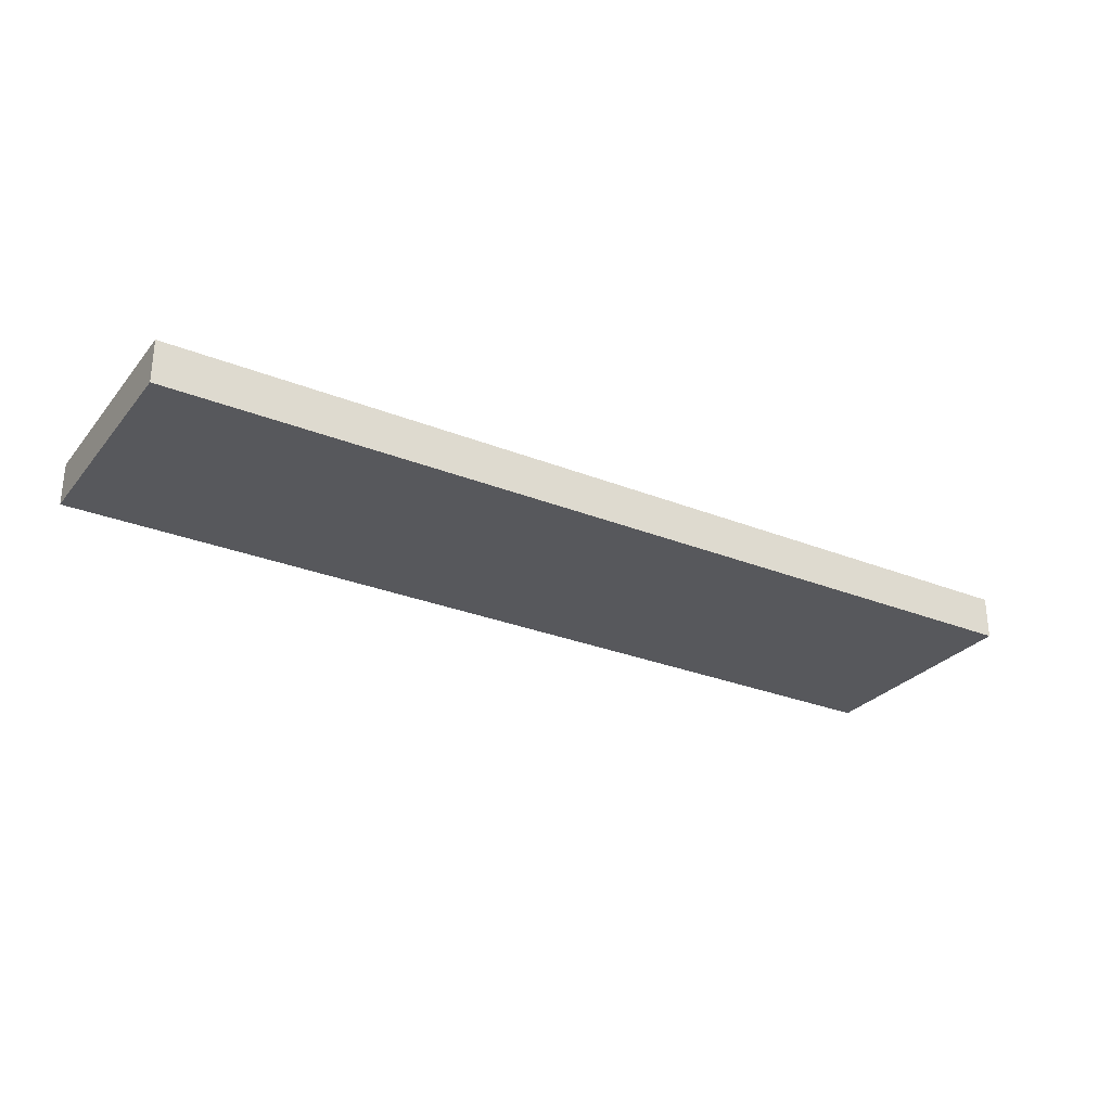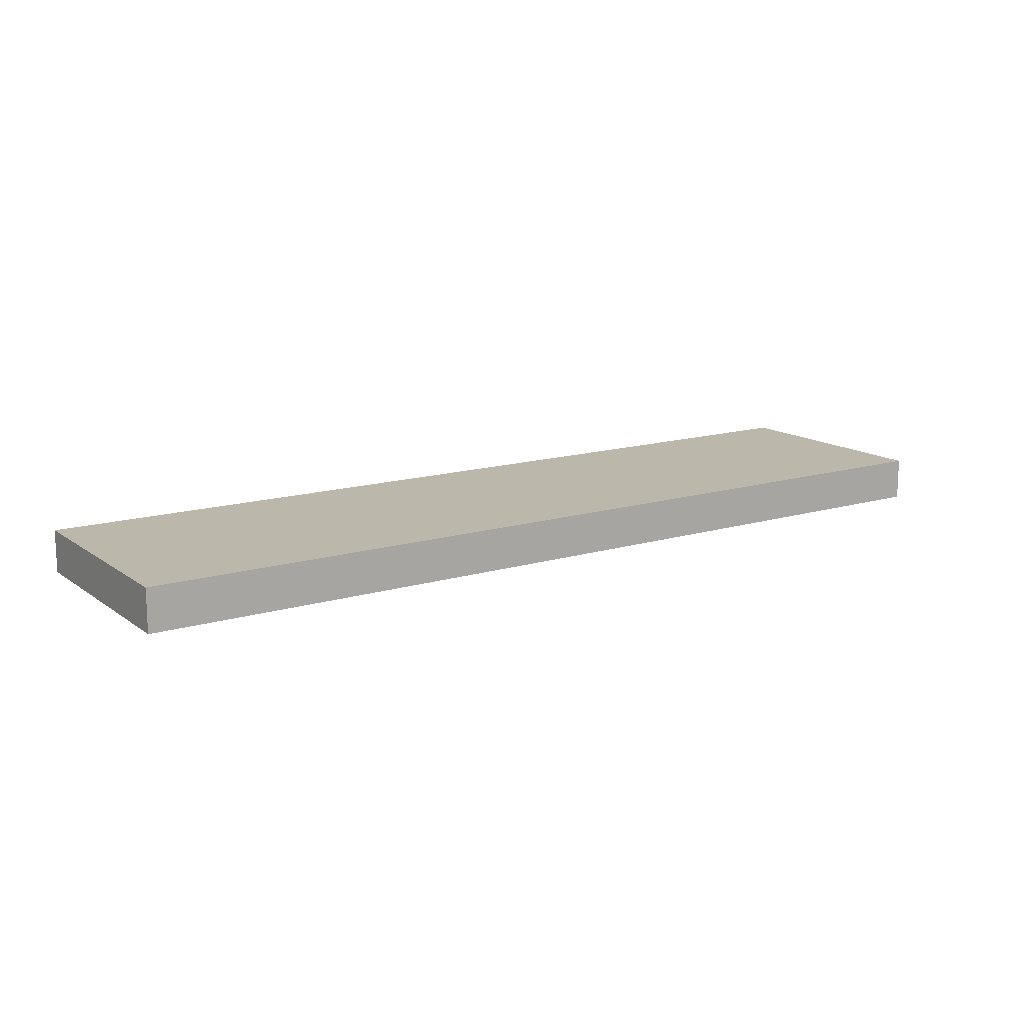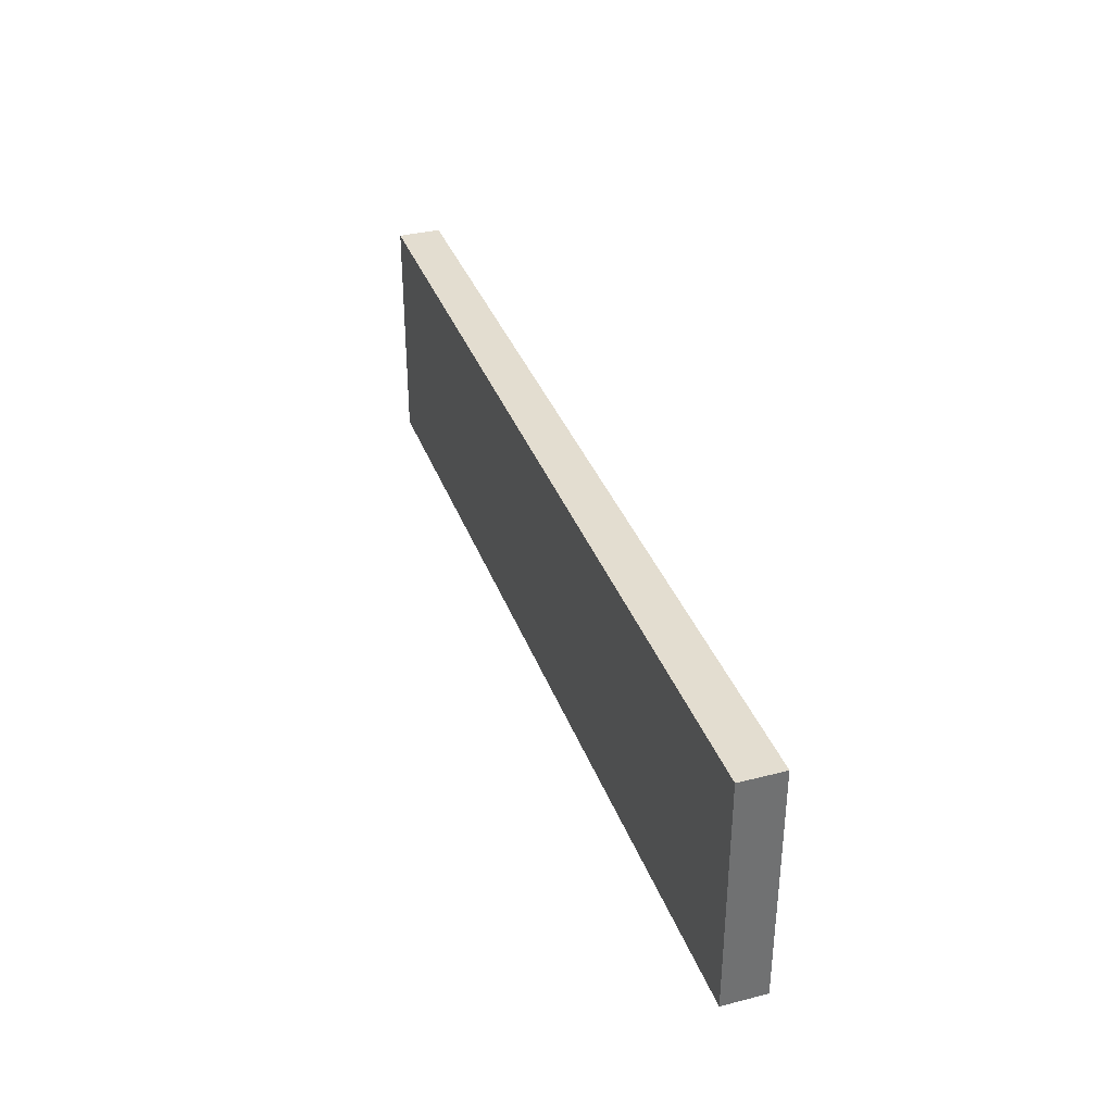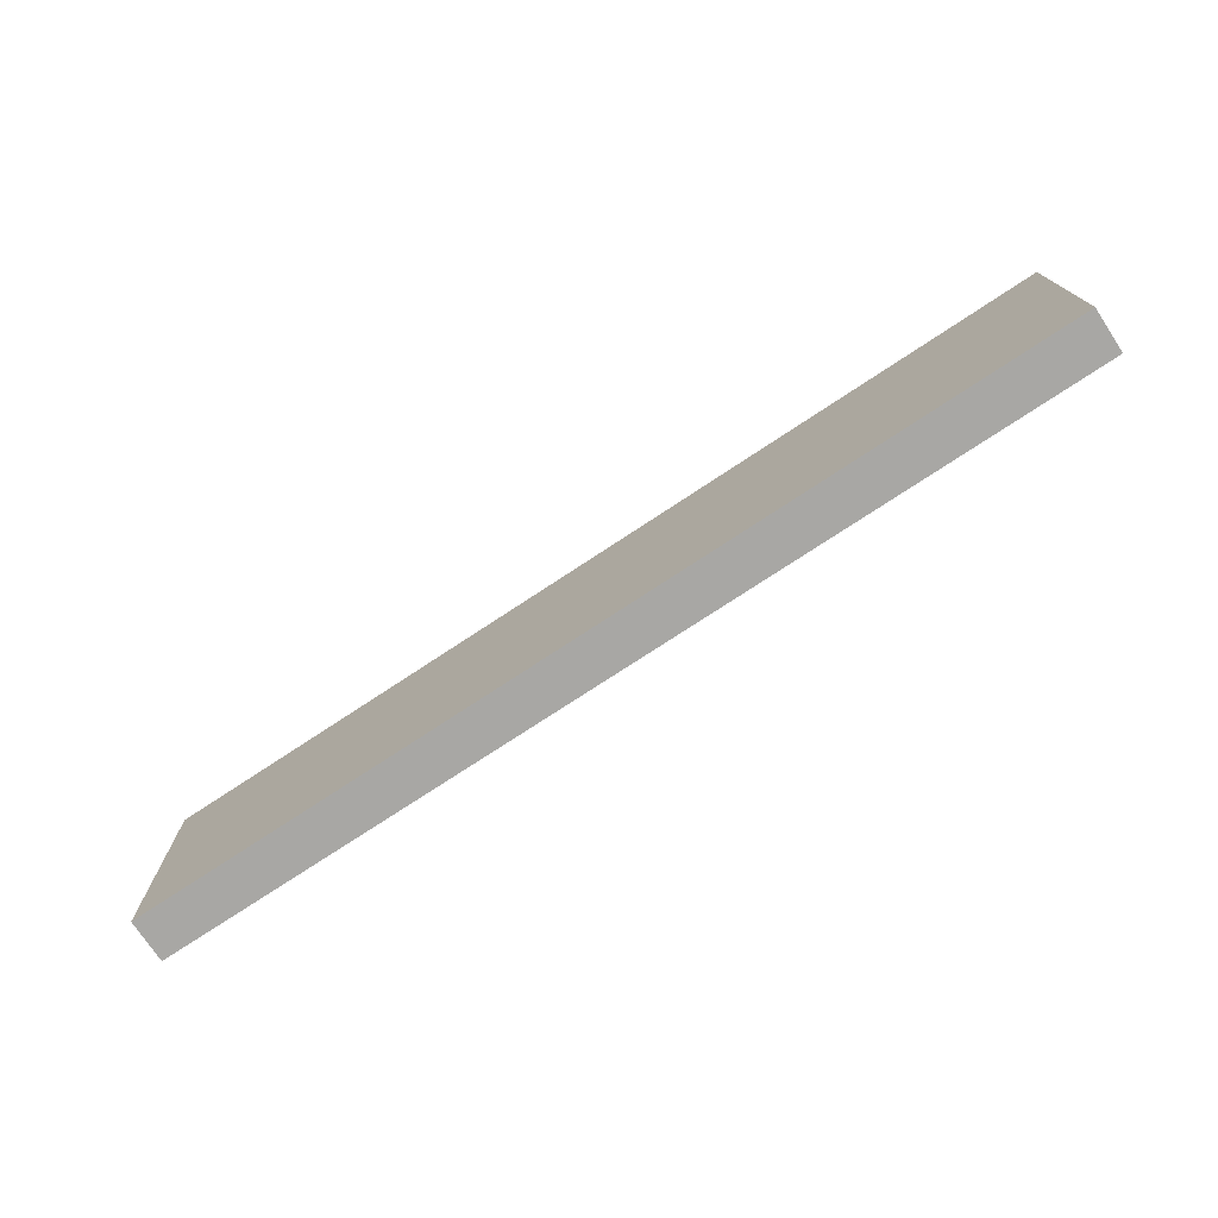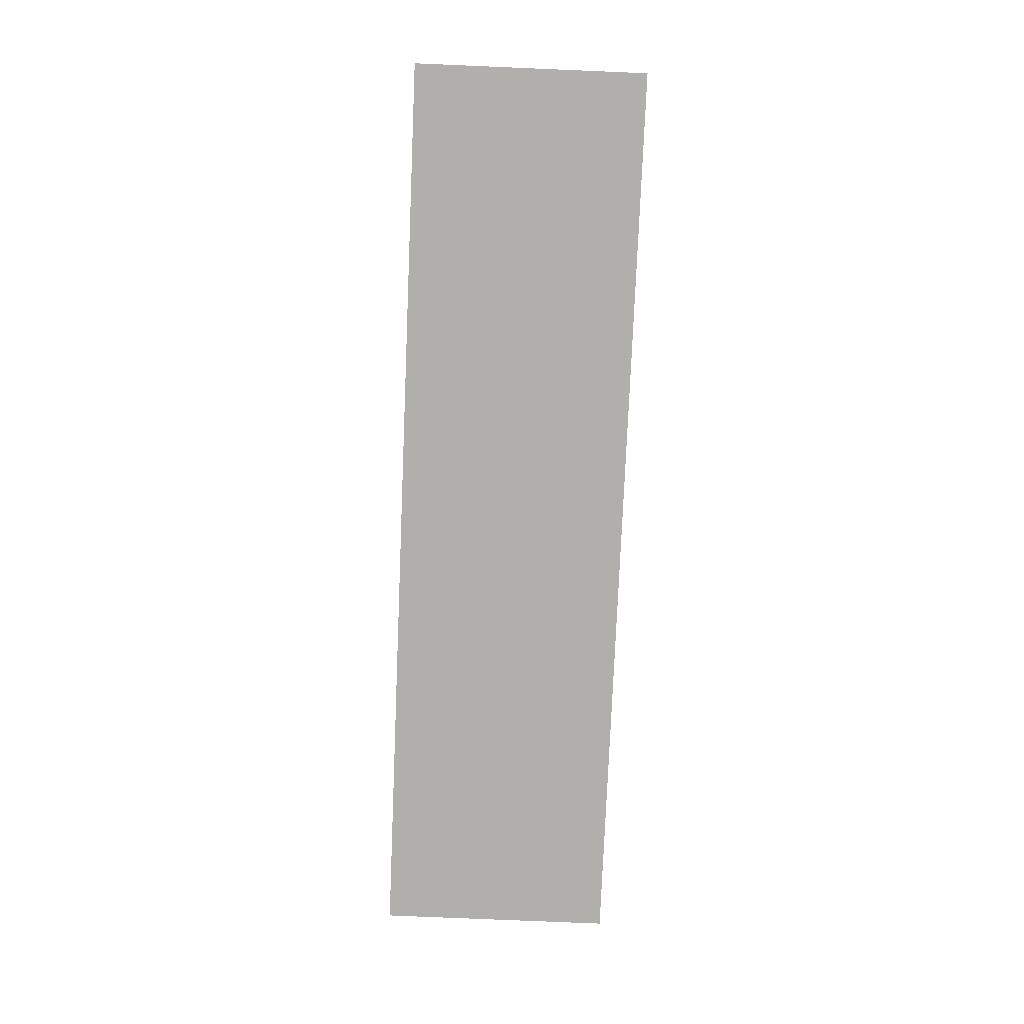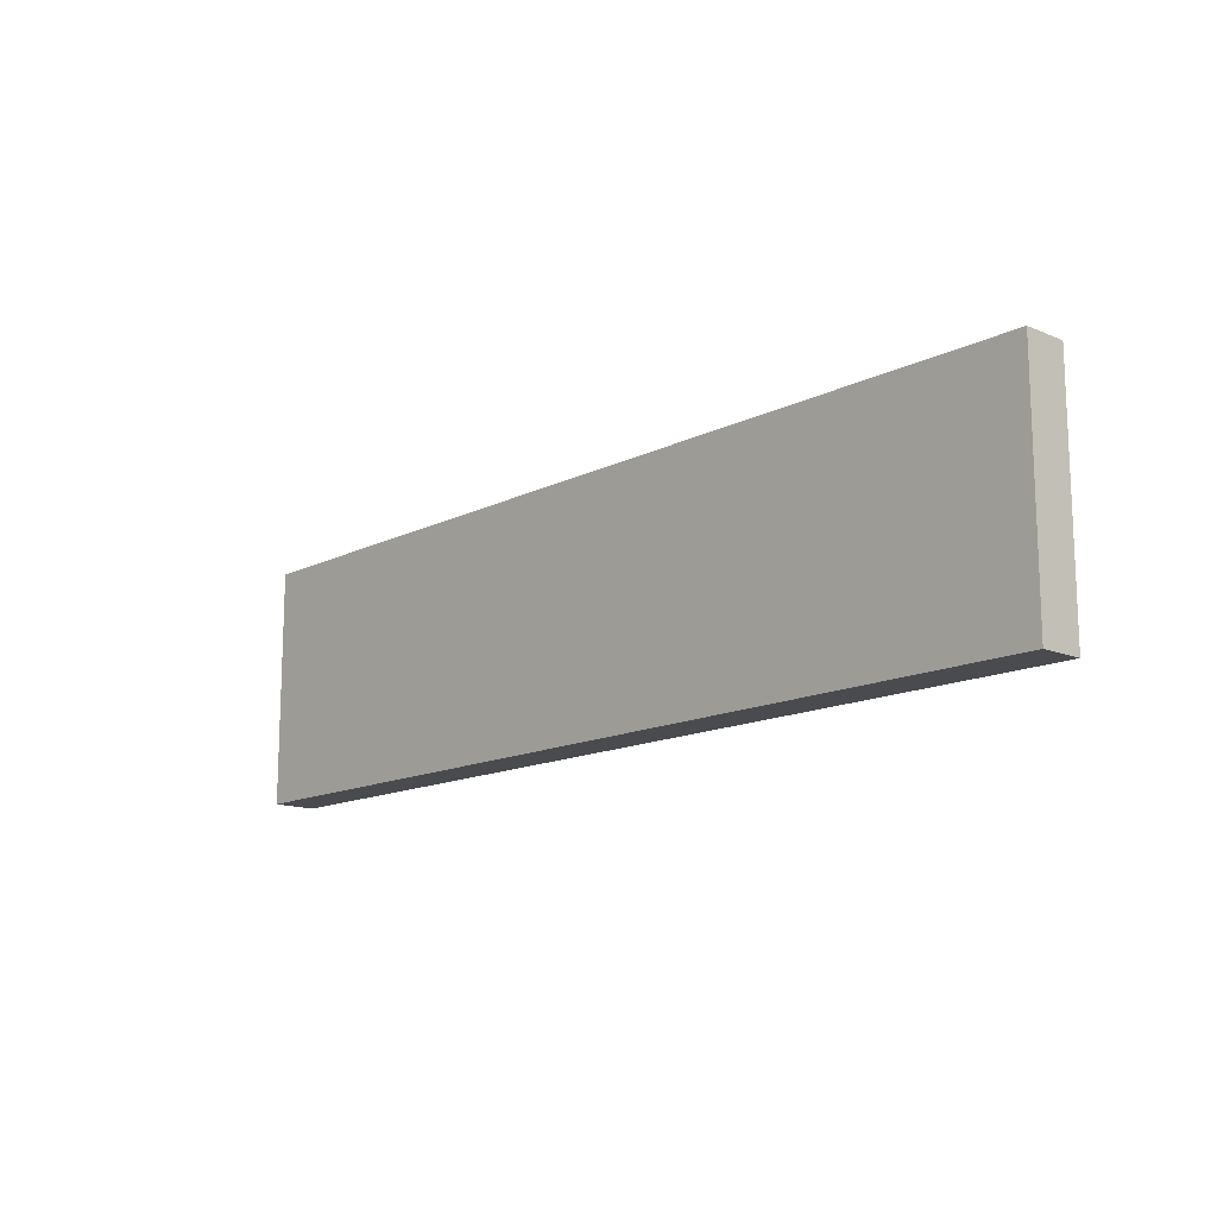
<metadata>
{"format":"obj","ext":"obj","renderer":"f3d","projection":"perspective","resolution":1024,"background":"white","views":[{"elev":-28.5,"azim":148.9,"up":"+Y"},{"elev":14.2,"azim":146.4,"up":"+Y"},{"elev":35.5,"azim":-108.7,"up":"+Z"},{"elev":-74.6,"azim":-146.5,"up":"+Z"},{"elev":-78.1,"azim":87.6,"up":"+Y"},{"elev":-14.1,"azim":-132.5,"up":"+Z"}]}
</metadata>
<code>
g default
v -10.81 -0.2766 2.75
v 10.81 -0.2766 2.75
v -10.81 0.7234 2.75
v 10.81 0.7234 2.75
v -10.81 0.7234 -2.75
v 10.81 0.7234 -2.75
v -10.81 -0.2766 -2.75
v 10.81 -0.2766 -2.75
g pCube1
f 1 2 4 3
f 3 4 6 5
f 5 6 8 7
f 7 8 2 1
f 2 8 6 4
f 7 1 3 5

</code>
